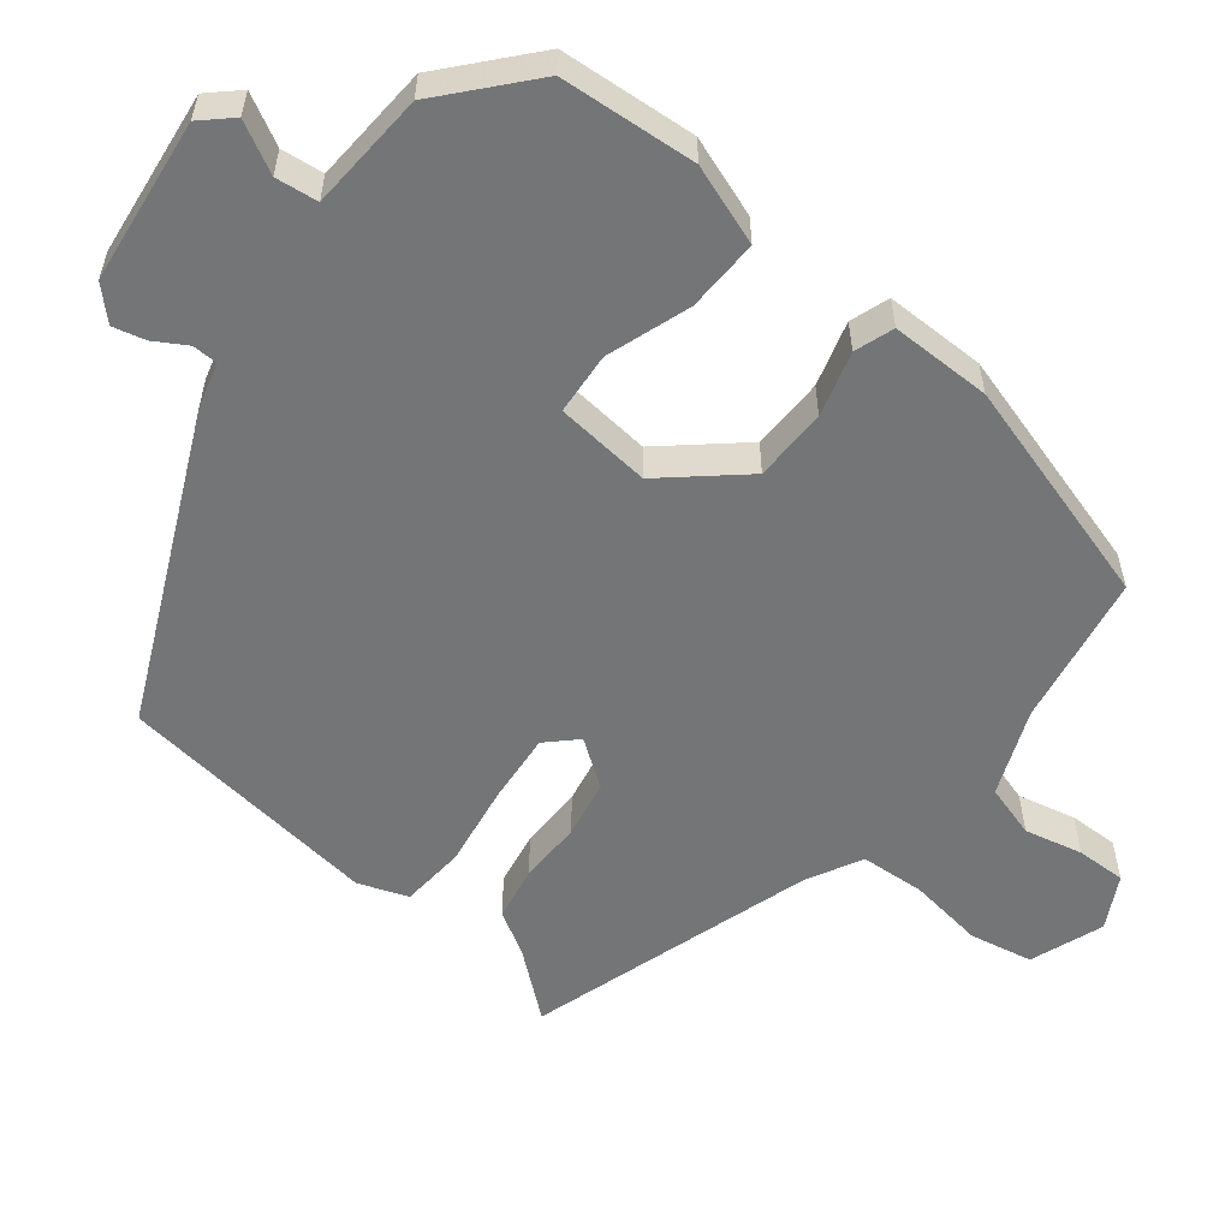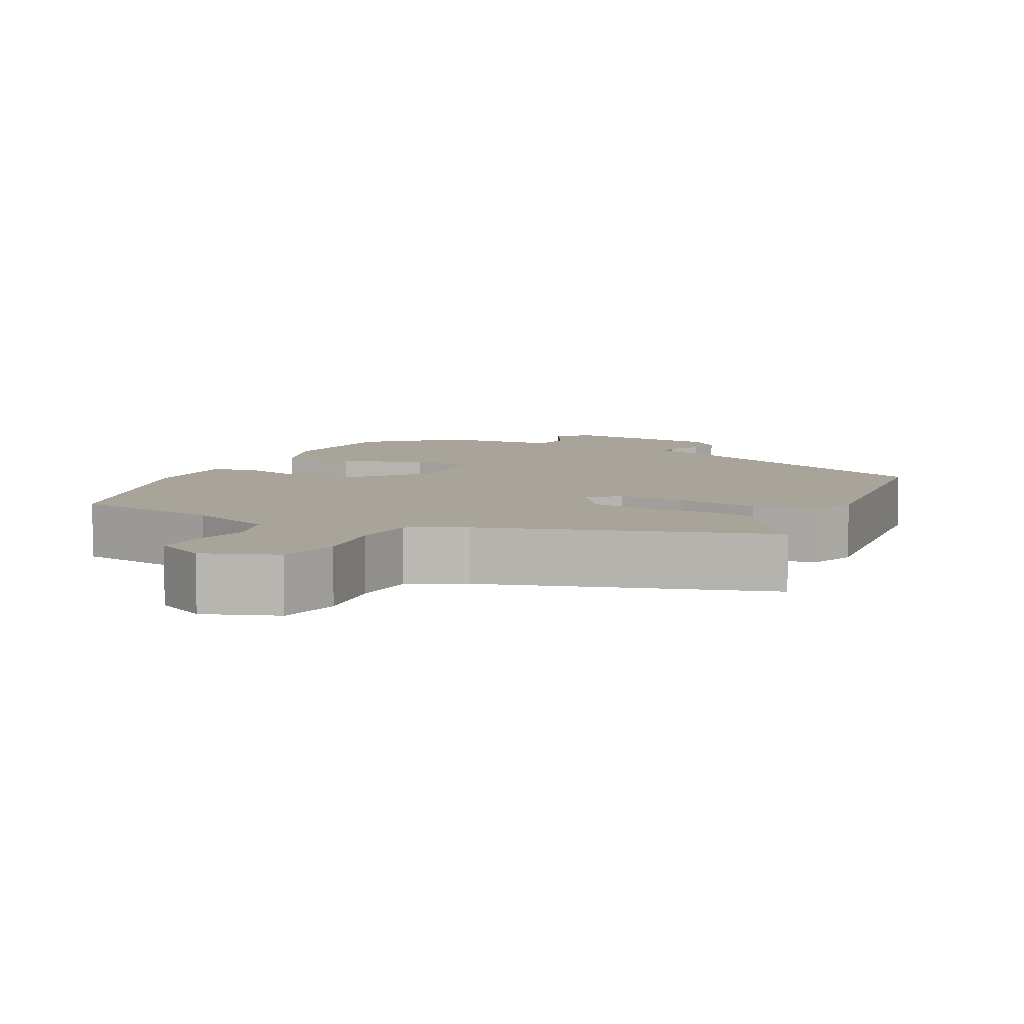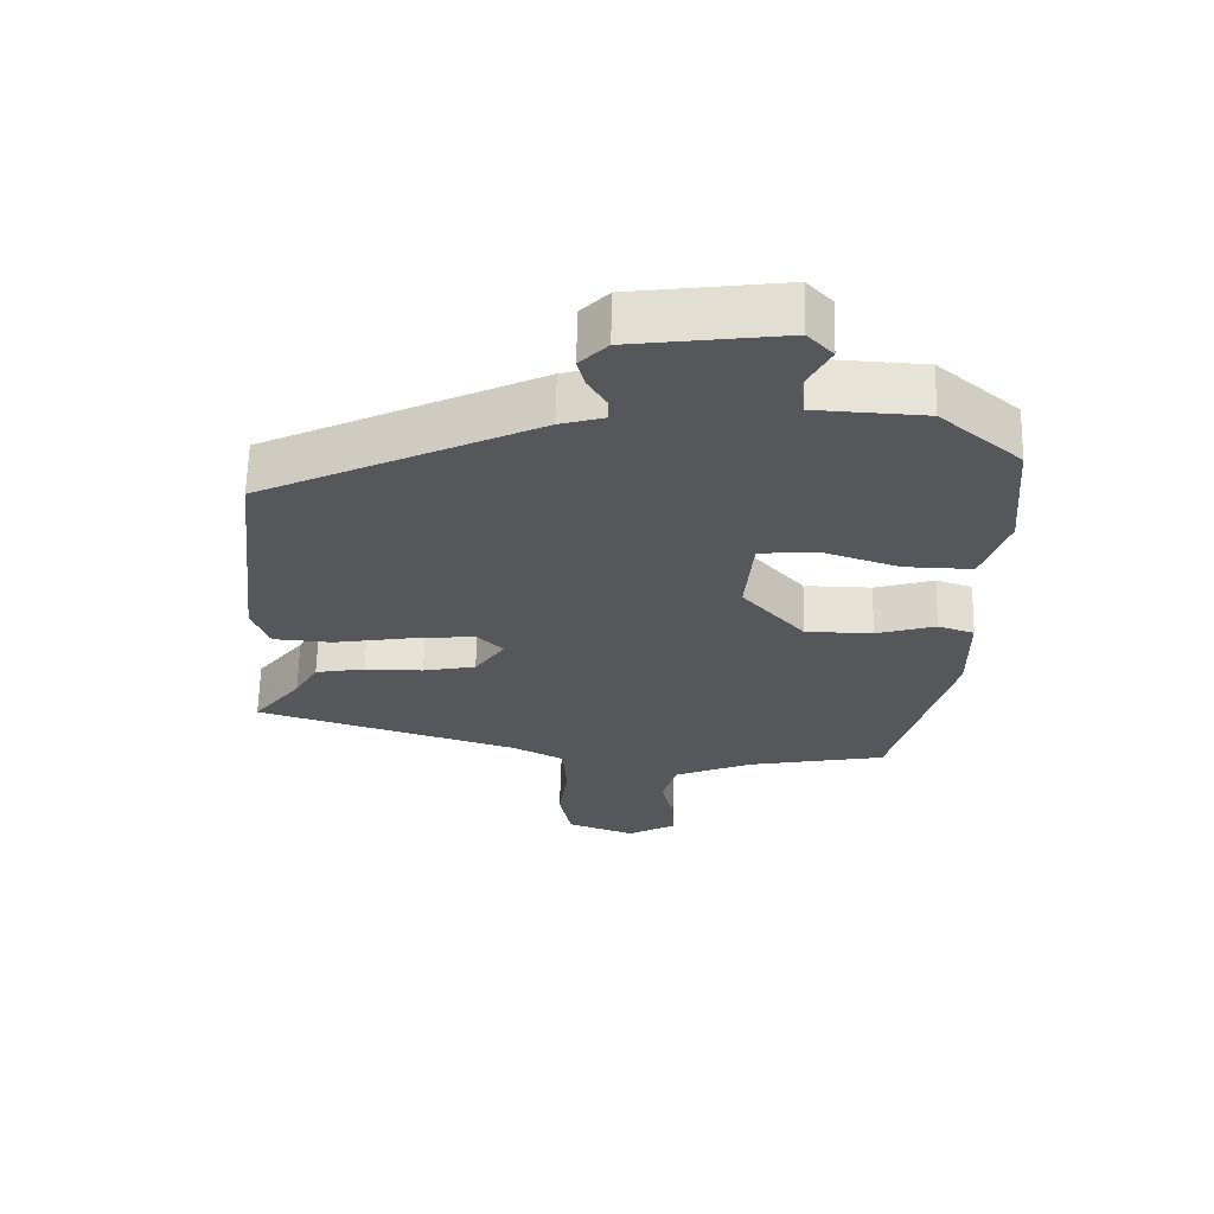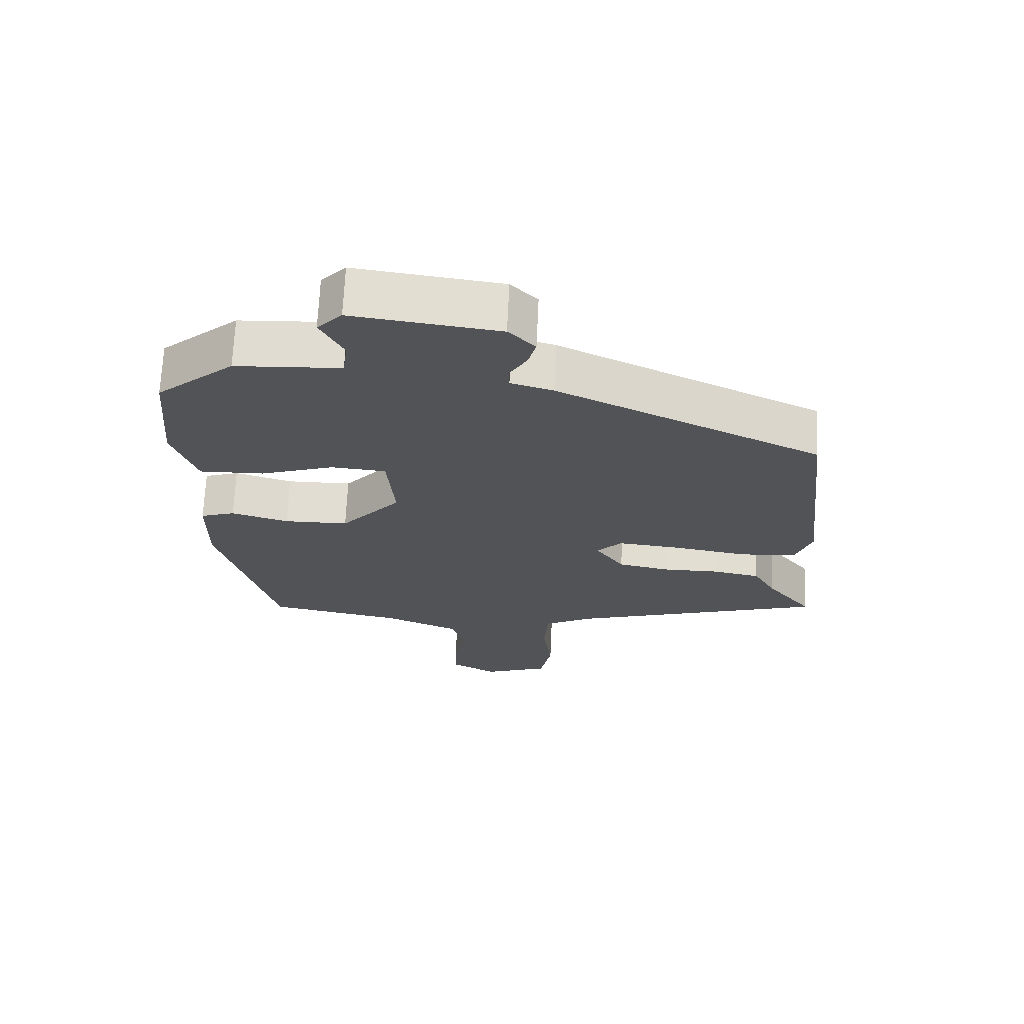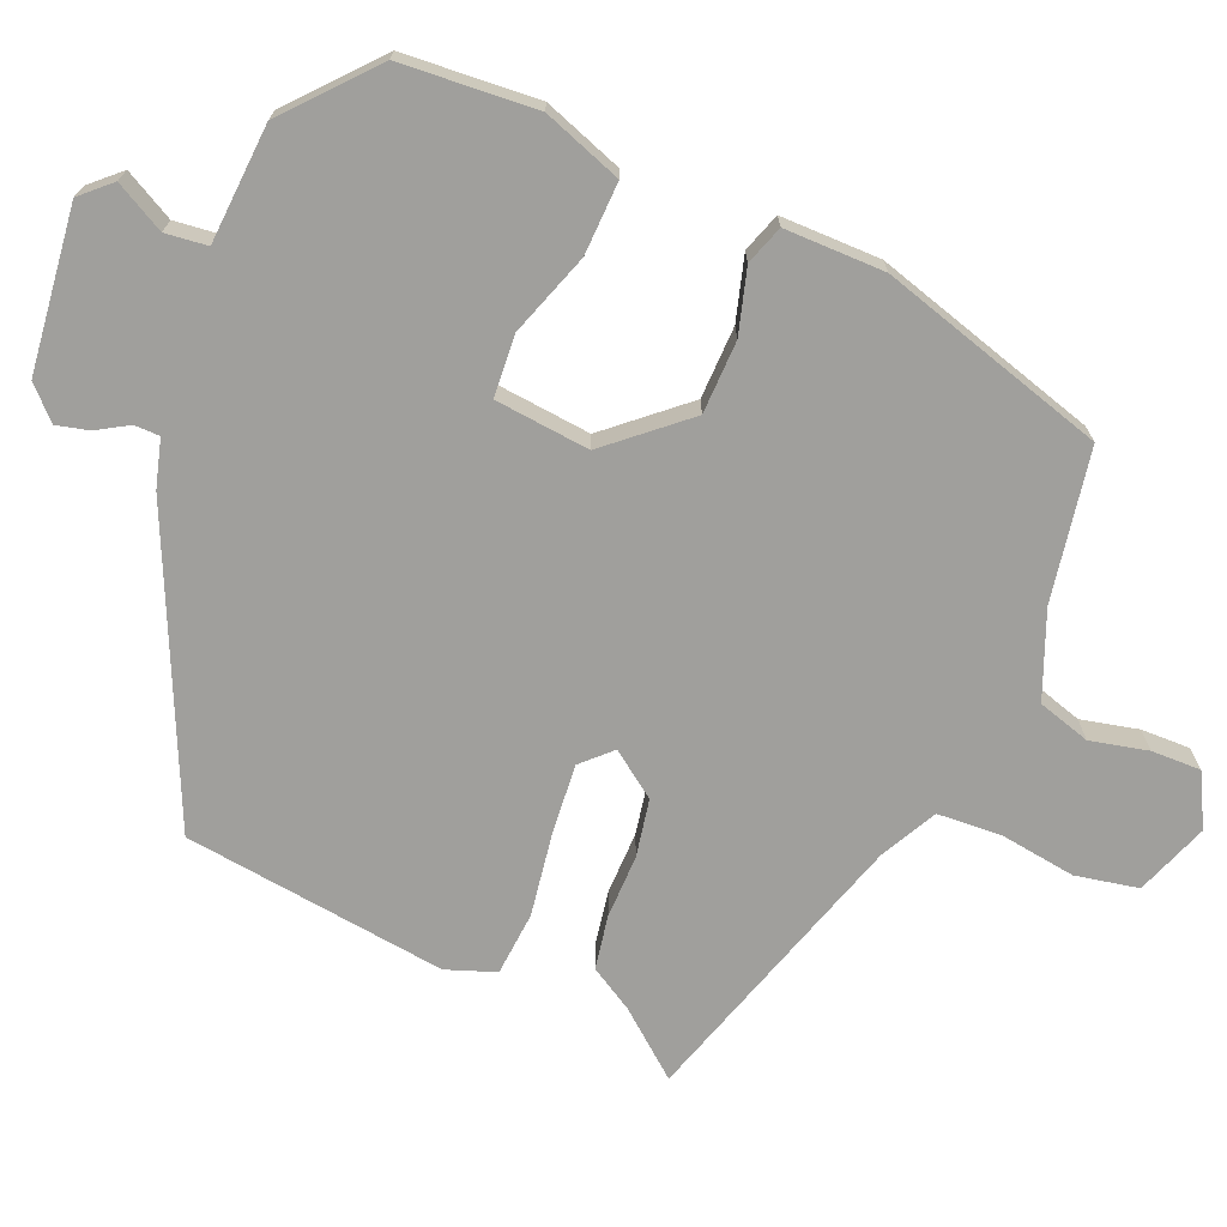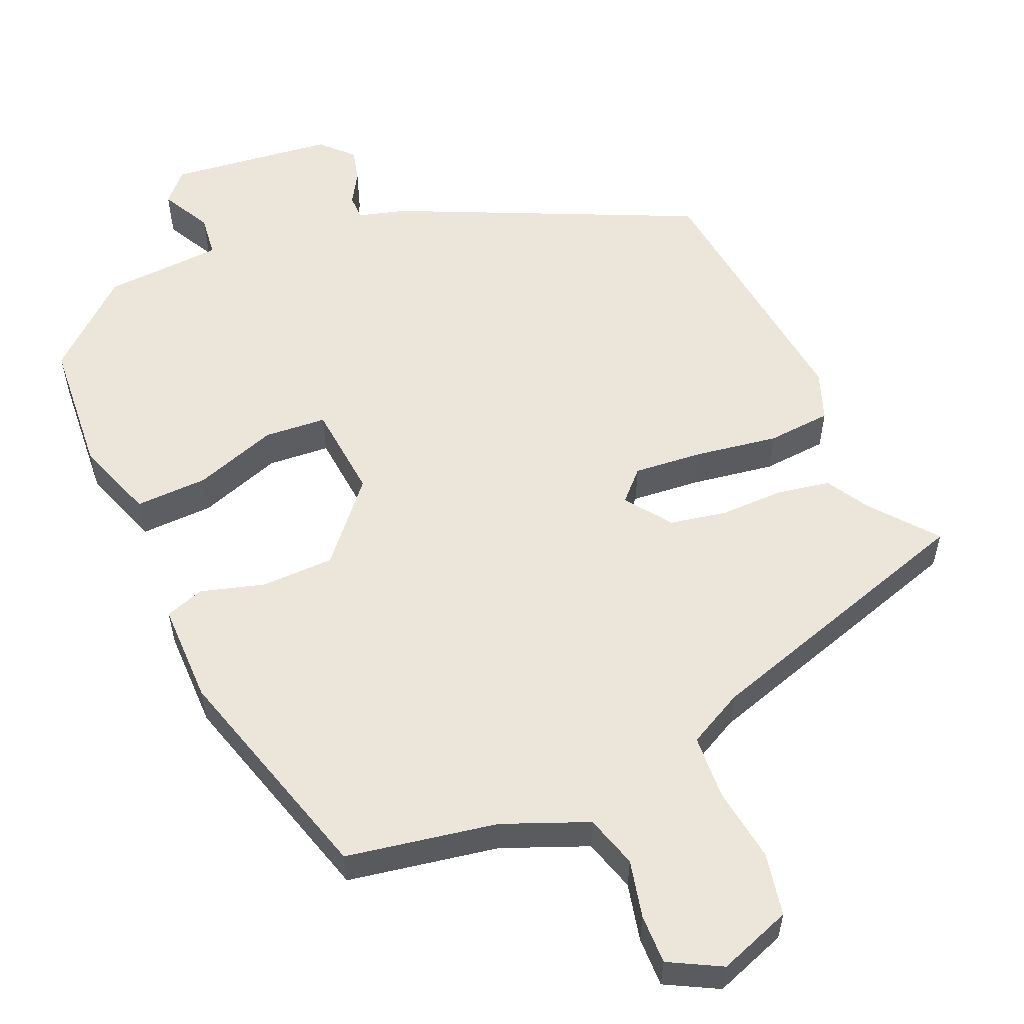
<metadata>
{"format":"obj","ext":"obj","renderer":"f3d","projection":"perspective","resolution":1024,"background":"white","views":[{"elev":-56.4,"azim":51.0,"up":"+Y"},{"elev":7.2,"azim":-154.1,"up":"+Y"},{"elev":63.2,"azim":1.3,"up":"+Z"},{"elev":68.0,"azim":-177.4,"up":"+Z"},{"elev":-71.2,"azim":66.6,"up":"+Y"},{"elev":56.4,"azim":156.2,"up":"+Y"}]}
</metadata>
<code>
v 0.482 0.07 0.423
v 0.497 0.07 0.246
v 0.461 0.07 0.142
v 0.366 0.07 0.144
v 0.257 0.07 0.18
v 0.176 0.07 0.173
v 0.165 0.07 0.049
v 0.253 0.07 -0.05
v 0.348 0.07 -0.051
v 0.432 0.07 -0.026
v 0.483 0.07 -0.043
v 0.484 0.07 -0.174
v 0.4 0.07 -0.471
v 0.203 0.07 -0.508
v 0.092 0.07 -0.554
v 0.072 0.07 -0.623
v 0.09 0.07 -0.698
v 0.092 0.07 -0.763
v 0.024 0.07 -0.8
v -0.072 0.07 -0.766
v -0.089 0.07 -0.684
v -0.076 0.07 -0.585
v -0.082 0.07 -0.501
v -0.155 0.07 -0.464
v -0.527 0.07 -0.352
v -0.46 0.07 -0.268
v -0.427 0.07 -0.211
v -0.357 0.07 -0.198
v -0.274 0.07 -0.198
v -0.199 0.07 -0.183
v -0.157 0.07 -0.123
v -0.194 0.07 -0.086
v -0.285 0.07 -0.095
v -0.393 0.07 -0.113
v -0.477 0.07 -0.107
v -0.501 0.07 -0.043
v -0.462 0.07 0.302
v -0.075 0.07 0.484
v -0.013 0.07 0.502
v -0.013 0.07 0.535
v -0.038 0.07 0.576
v -0.049 0.07 0.618
v -0.01 0.07 0.658
v 0.204 0.07 0.686
v 0.24 0.07 0.648
v 0.206 0.07 0.583
v 0.213 0.07 0.528
v 0.368 0.07 0.52
v 0.482 0 0.423
v 0.497 0 0.246
v 0.461 0 0.142
v 0.366 0 0.144
v 0.257 0 0.18
v 0.176 0 0.173
v 0.165 0 0.049
v 0.253 0 -0.05
v 0.348 0 -0.051
v 0.432 0 -0.026
v 0.483 0 -0.043
v 0.484 0 -0.174
v 0.4 0 -0.471
v 0.203 0 -0.508
v 0.092 0 -0.554
v 0.072 0 -0.623
v 0.09 0 -0.698
v 0.092 0 -0.763
v 0.024 0 -0.8
v -0.072 0 -0.766
v -0.089 0 -0.684
v -0.076 0 -0.585
v -0.082 0 -0.501
v -0.155 0 -0.464
v -0.527 0 -0.352
v -0.46 0 -0.268
v -0.427 0 -0.211
v -0.357 0 -0.198
v -0.274 0 -0.198
v -0.199 0 -0.183
v -0.157 0 -0.123
v -0.194 0 -0.086
v -0.285 0 -0.095
v -0.393 0 -0.113
v -0.477 0 -0.107
v -0.501 0 -0.043
v -0.462 0 0.302
v -0.075 0 0.484
v -0.013 0 0.502
v -0.013 0 0.535
v -0.038 0 0.576
v -0.049 0 0.618
v -0.01 0 0.658
v 0.204 0 0.686
v 0.24 0 0.648
v 0.206 0 0.583
v 0.213 0 0.528
v 0.368 0 0.52
f 3 4 5
f 2 3 5
f 1 2 5
f 48 1 5
f 47 48 5
f 46 47 5 6
f 44 45 46
f 43 44 46
f 42 43 46
f 41 42 46
f 40 41 46
f 46 6 7
f 40 46 7
f 39 40 7
f 38 39 7
f 37 38 7
f 36 37 7
f 35 36 7
f 34 35 7
f 33 34 7
f 32 33 7
f 31 32 7 8
f 30 31 8 9
f 26 27 28 29
f 26 29 30
f 25 26 30
f 24 25 30
f 23 24 30 9
f 20 21 22
f 19 20 22
f 18 19 22
f 17 18 22
f 16 17 22
f 15 16 22 23
f 10 11 12
f 9 10 12
f 23 9 12
f 15 23 12
f 14 15 12
f 12 13 14
f 53 52 51
f 53 51 50
f 53 50 49
f 53 49 96
f 53 96 95
f 54 53 95 94
f 94 93 92
f 94 92 91
f 94 91 90
f 94 90 89
f 94 89 88
f 55 54 94
f 55 94 88
f 55 88 87
f 55 87 86
f 55 86 85
f 55 85 84
f 55 84 83
f 55 83 82
f 55 82 81
f 55 81 80
f 56 55 80 79
f 57 56 79 78
f 77 76 75 74
f 78 77 74
f 78 74 73
f 78 73 72
f 57 78 72 71
f 70 69 68
f 70 68 67
f 70 67 66
f 70 66 65
f 70 65 64
f 71 70 64 63
f 60 59 58
f 60 58 57
f 60 57 71
f 60 71 63
f 60 63 62
f 62 61 60
f 1 49 50 2
f 2 50 51 3
f 3 51 52 4
f 4 52 53 5
f 5 53 54 6
f 6 54 55 7
f 7 55 56 8
f 8 56 57 9
f 9 57 58 10
f 10 58 59 11
f 11 59 60 12
f 12 60 61 13
f 13 61 62 14
f 14 62 63 15
f 15 63 64 16
f 16 64 65 17
f 17 65 66 18
f 18 66 67 19
f 19 67 68 20
f 20 68 69 21
f 21 69 70 22
f 22 70 71 23
f 23 71 72 24
f 24 72 73 25
f 25 73 74 26
f 26 74 75 27
f 27 75 76 28
f 28 76 77 29
f 29 77 78 30
f 30 78 79 31
f 31 79 80 32
f 32 80 81 33
f 33 81 82 34
f 34 82 83 35
f 35 83 84 36
f 36 84 85 37
f 37 85 86 38
f 38 86 87 39
f 39 87 88 40
f 40 88 89 41
f 41 89 90 42
f 42 90 91 43
f 43 91 92 44
f 44 92 93 45
f 45 93 94 46
f 46 94 95 47
f 47 95 96 48
f 48 96 49 1

</code>
